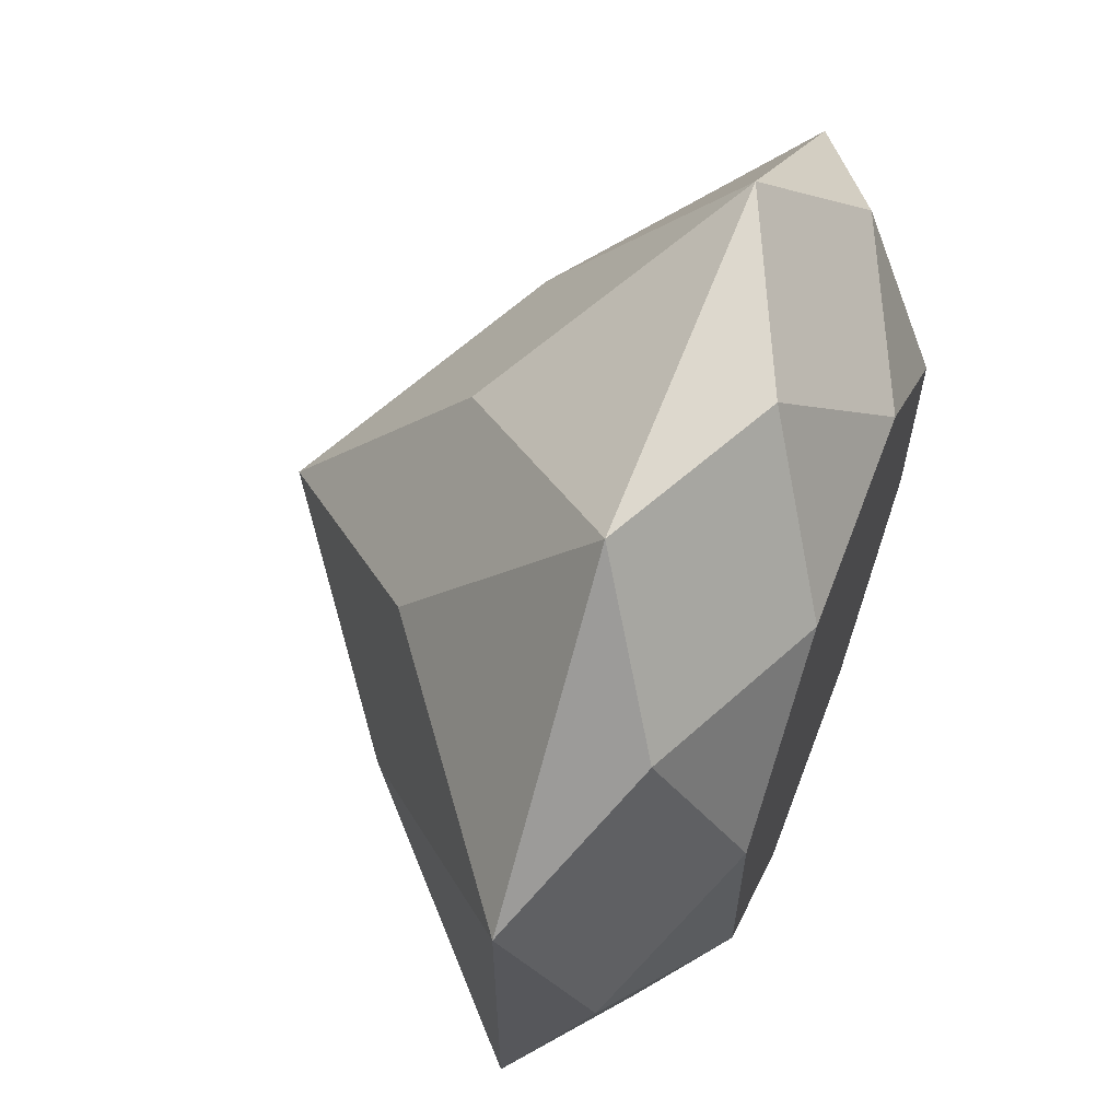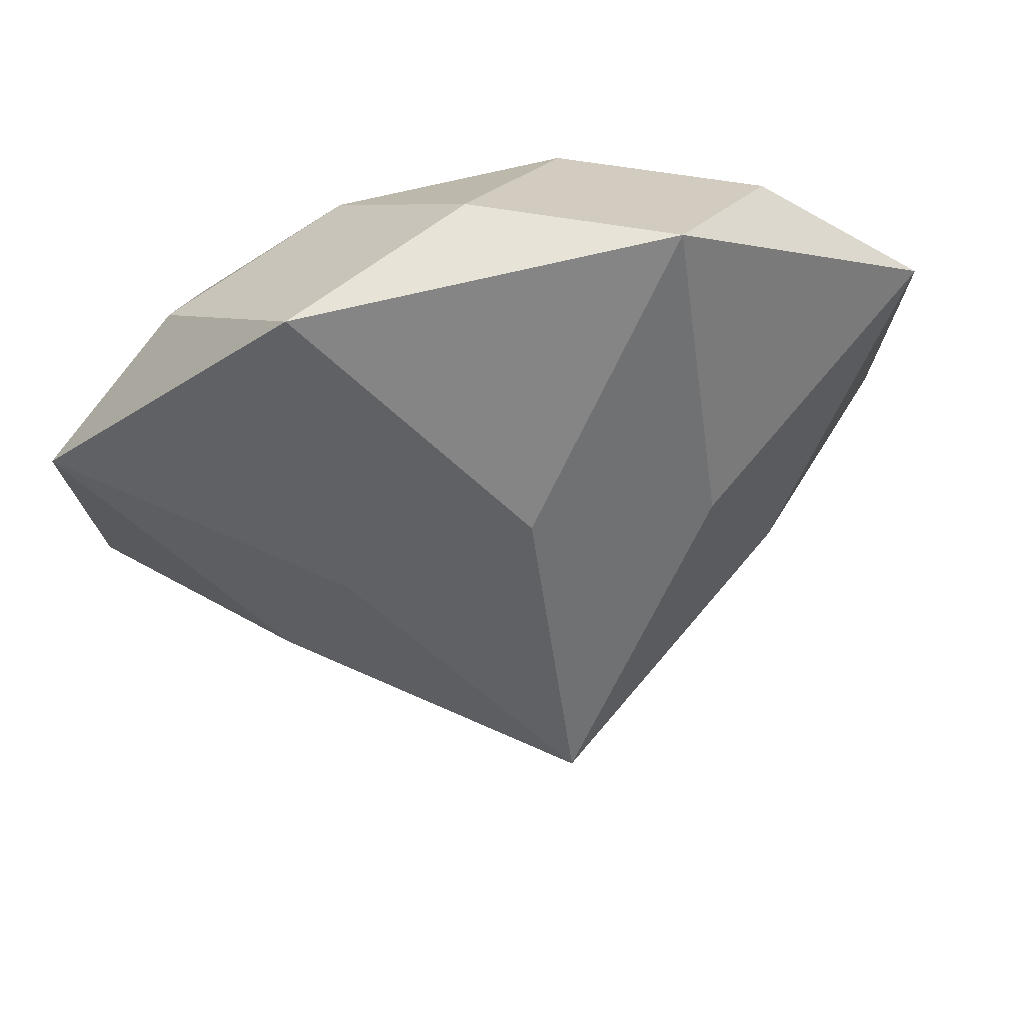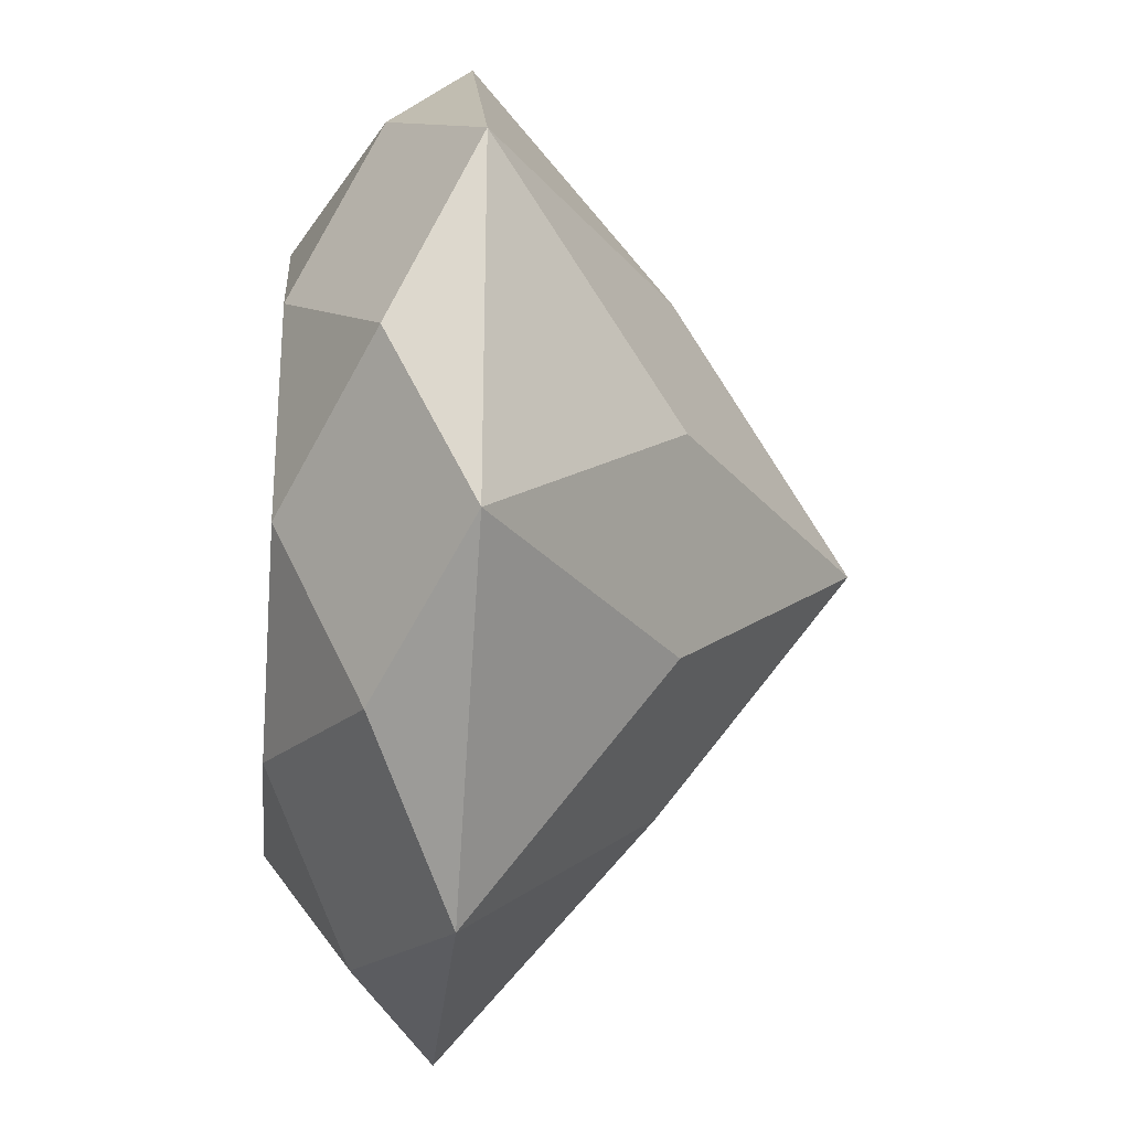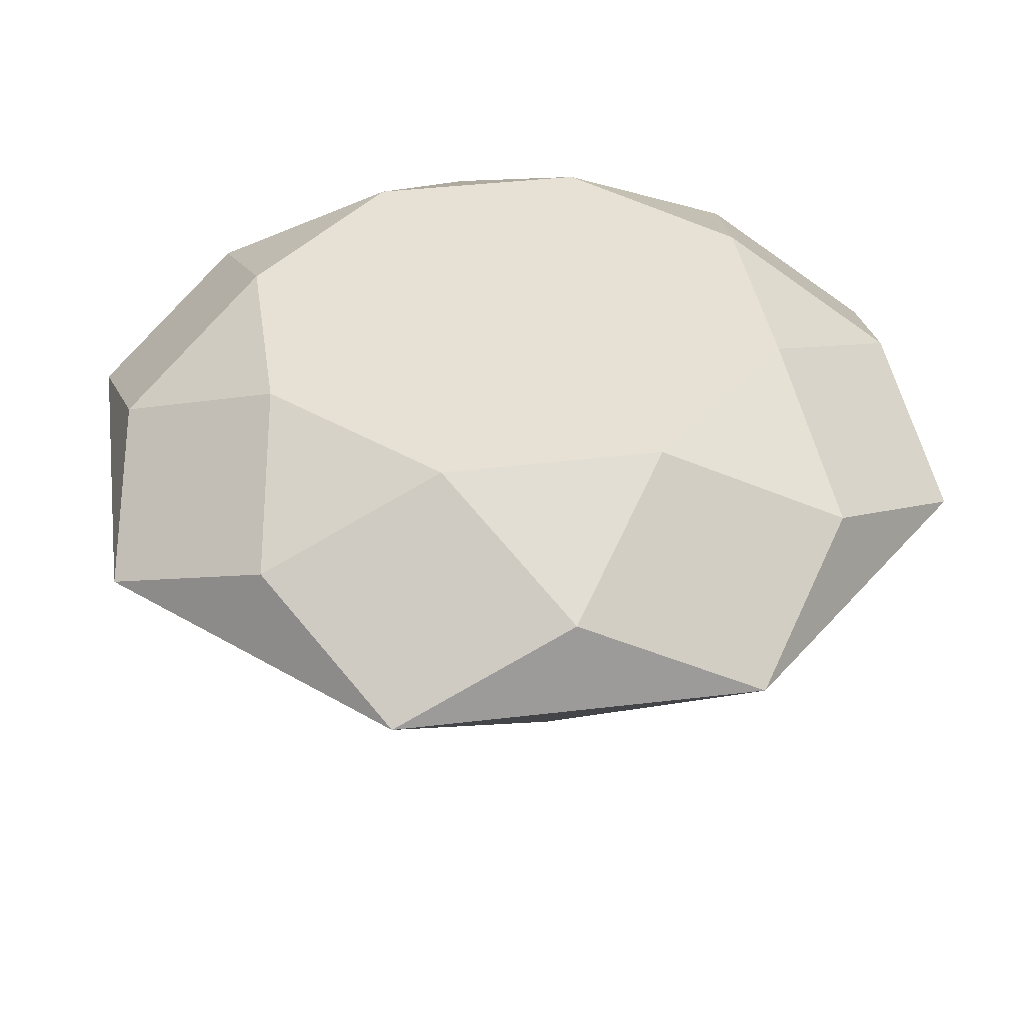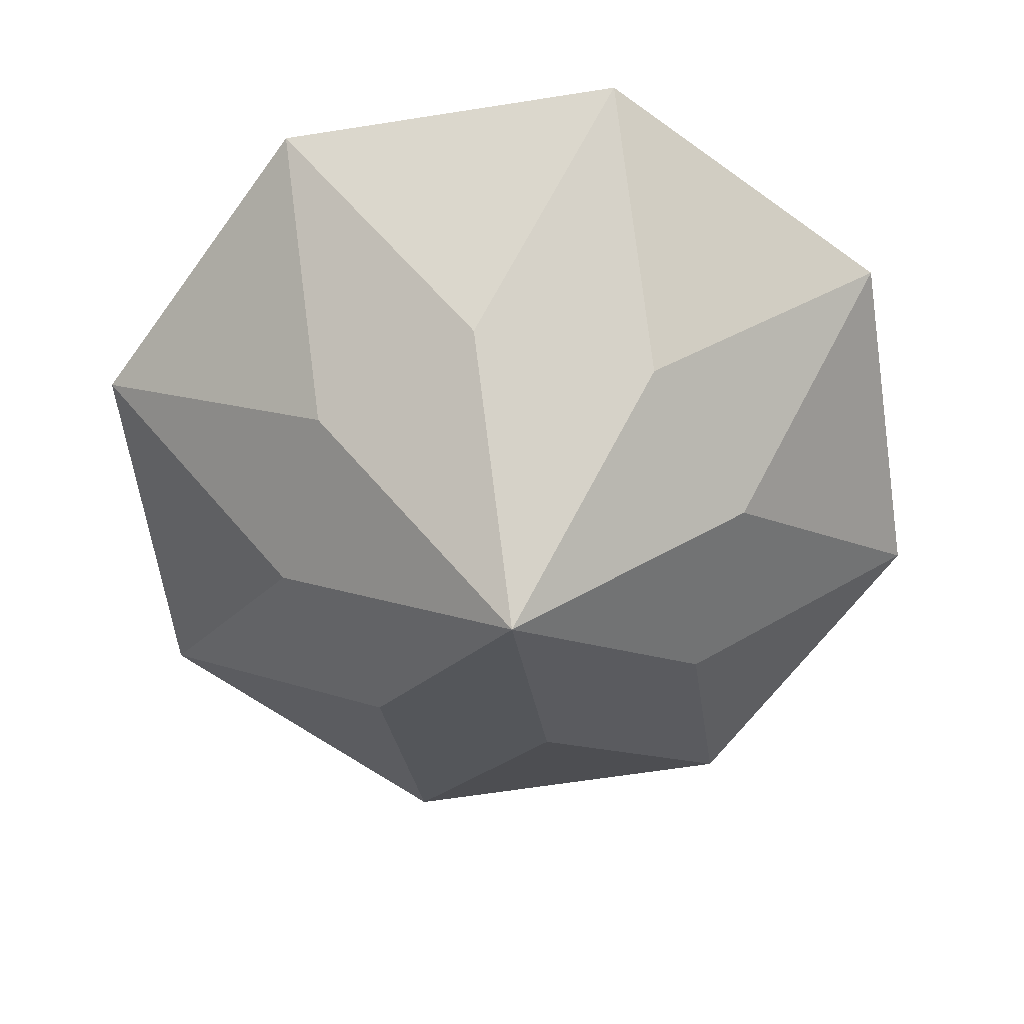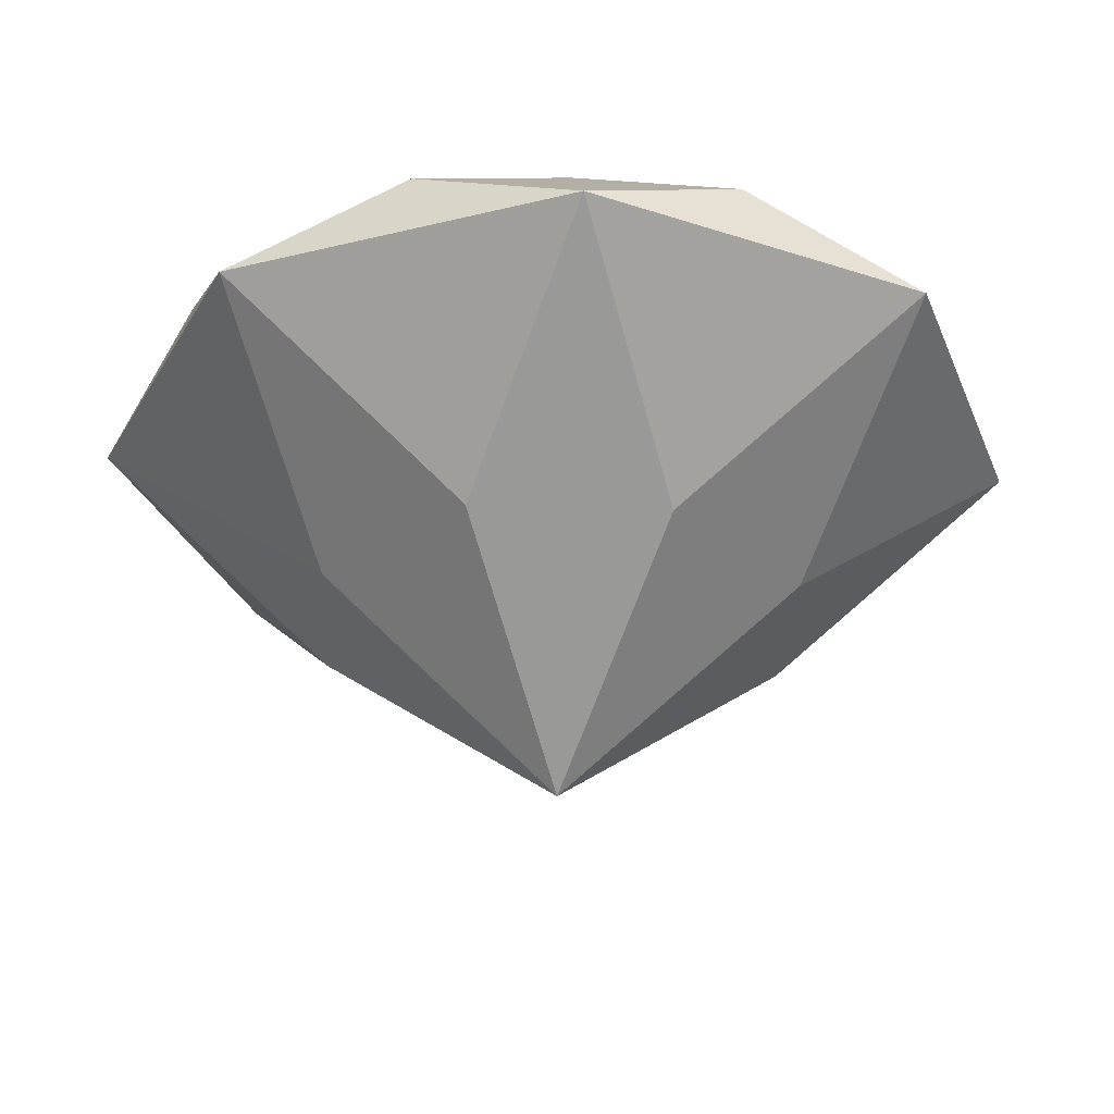
<metadata>
{"format":"obj","ext":"obj","renderer":"f3d","projection":"perspective","resolution":1024,"background":"white","views":[{"elev":62.7,"azim":110.8,"up":"+Z"},{"elev":75.8,"azim":-13.0,"up":"+Z"},{"elev":-27.5,"azim":-95.4,"up":"+Z"},{"elev":39.0,"azim":126.4,"up":"+Y"},{"elev":-63.7,"azim":144.0,"up":"+Y"},{"elev":-30.0,"azim":64.6,"up":"+Y"}]}
</metadata>
<code>
o Gem
v 0 -3.095 0
v 0 1.354 0
v 0 -1.548 -2.094
v 1.481 0 -3.575
v 0 0.6771 -3.35
v 0.8884 1.354 -2.145
v 1.481 -1.548 -1.481
v 3.575 0 -1.481
v 2.369 0.6771 -2.369
v 2.145 1.354 -0.8884
v 2.094 -1.548 -0
v 3.575 0 1.481
v 3.35 0.6771 -0
v 2.145 1.354 0.8884
v 1.481 -1.548 1.481
v 1.481 0 3.575
v 2.369 0.6771 2.369
v 0.8884 1.354 2.145
v 0 -1.548 2.094
v -1.481 0 3.575
v 0 0.6771 3.35
v -0.8884 1.354 2.145
v -1.481 -1.548 1.481
v -3.575 0 1.481
v -2.369 0.6771 2.369
v -2.145 1.354 0.8884
v -2.094 -1.548 0
v -3.575 0 -1.481
v -3.35 0.6771 0
v -2.145 1.354 -0.8884
v -1.481 -1.548 -1.481
v -1.481 0 -3.575
v -2.369 0.6771 -2.369
v -0.8884 1.354 -2.145
f 7 1 3 4
f 7 4 8
f 8 4 9
f 9 4 5 6
f 9 6 10
f 11 1 7 8
f 11 8 12
f 12 8 13
f 13 8 9 10
f 13 10 14
f 15 1 11 12
f 15 12 16
f 16 12 17
f 17 12 13 14
f 17 14 18
f 19 1 15 16
f 19 16 20
f 20 16 21
f 21 16 17 18
f 21 18 22
f 23 1 19 20
f 23 20 24
f 24 20 25
f 25 20 21 22
f 25 22 26
f 27 1 23 24
f 27 24 28
f 28 24 29
f 29 24 25 26
f 29 26 30
f 31 1 27 28
f 31 28 32
f 32 28 33
f 33 28 29 30
f 33 30 34
f 3 1 31 32
f 3 32 4
f 4 32 5
f 5 32 33 34
f 5 34 6
f 2 6 34
f 6 2 10
f 10 2 14
f 14 2 18
f 18 2 22
f 22 2 26
f 26 2 30
f 30 2 34

</code>
